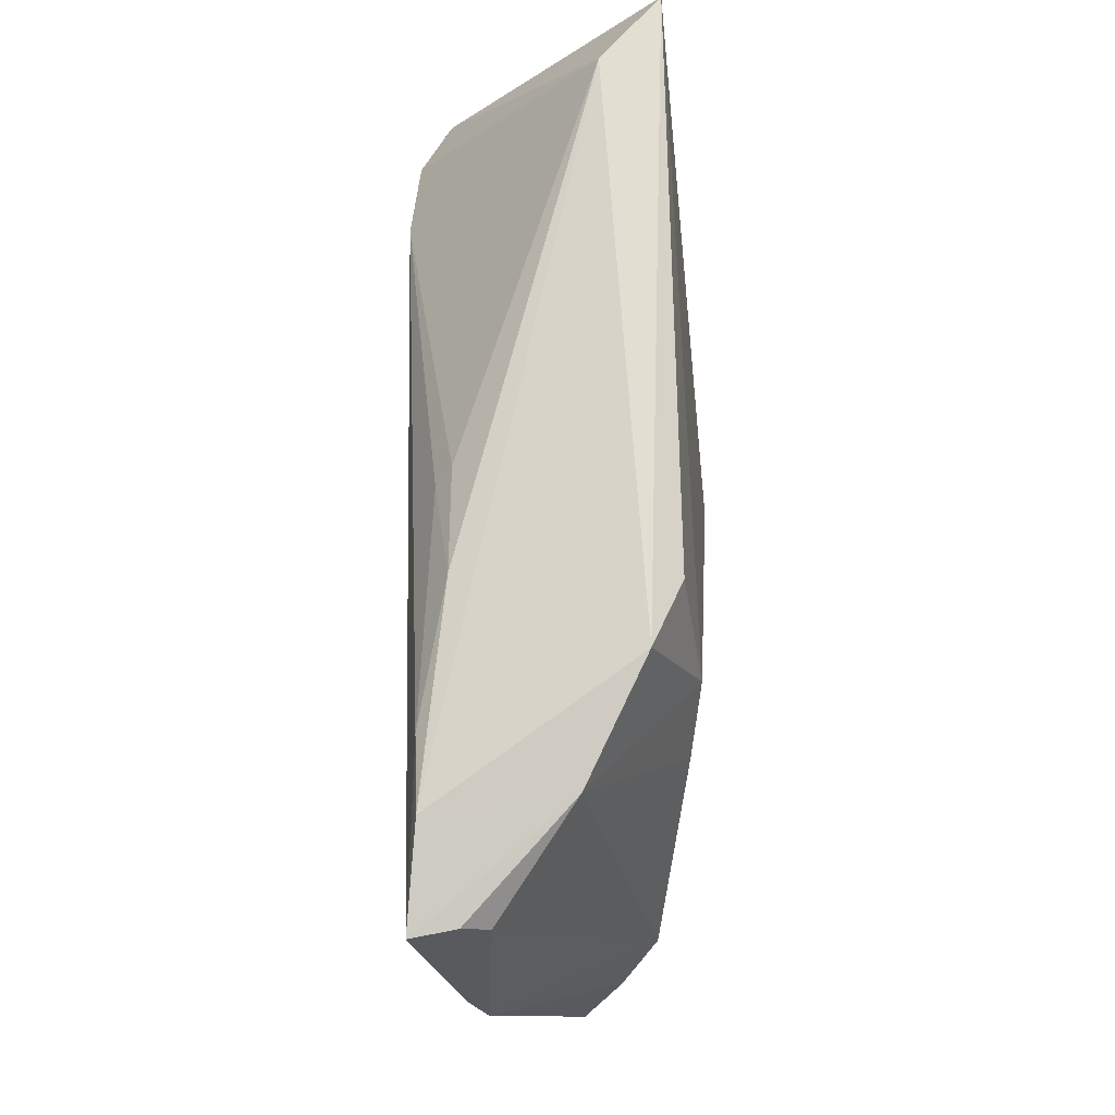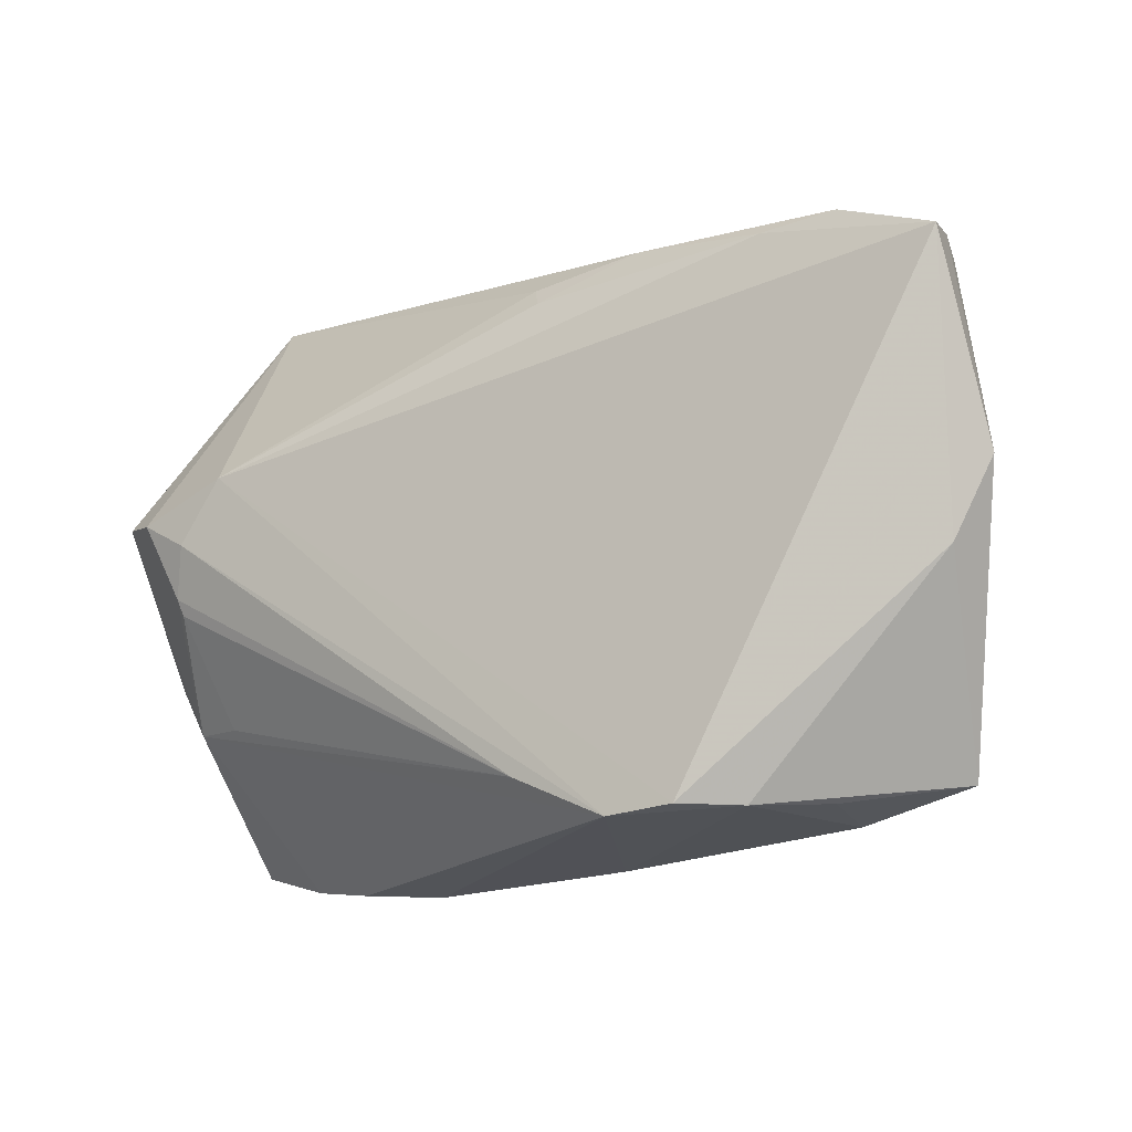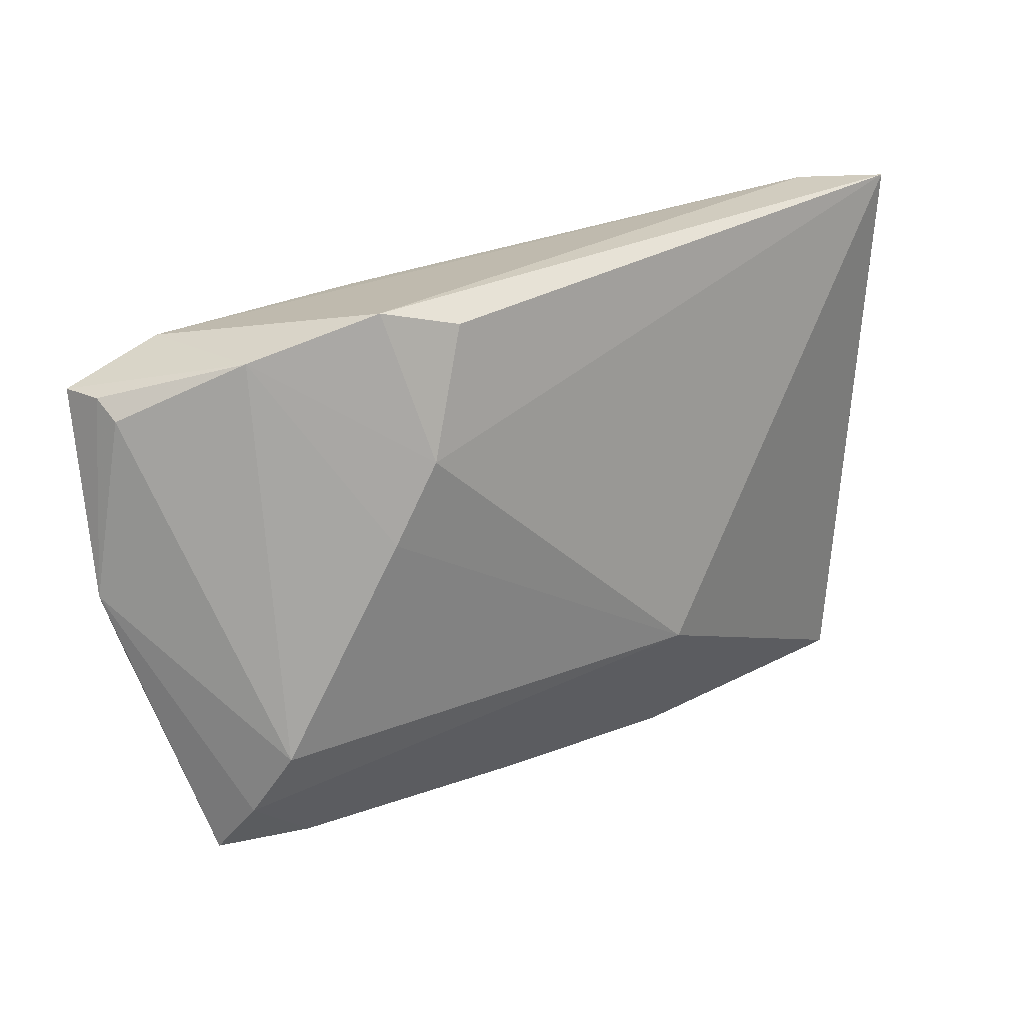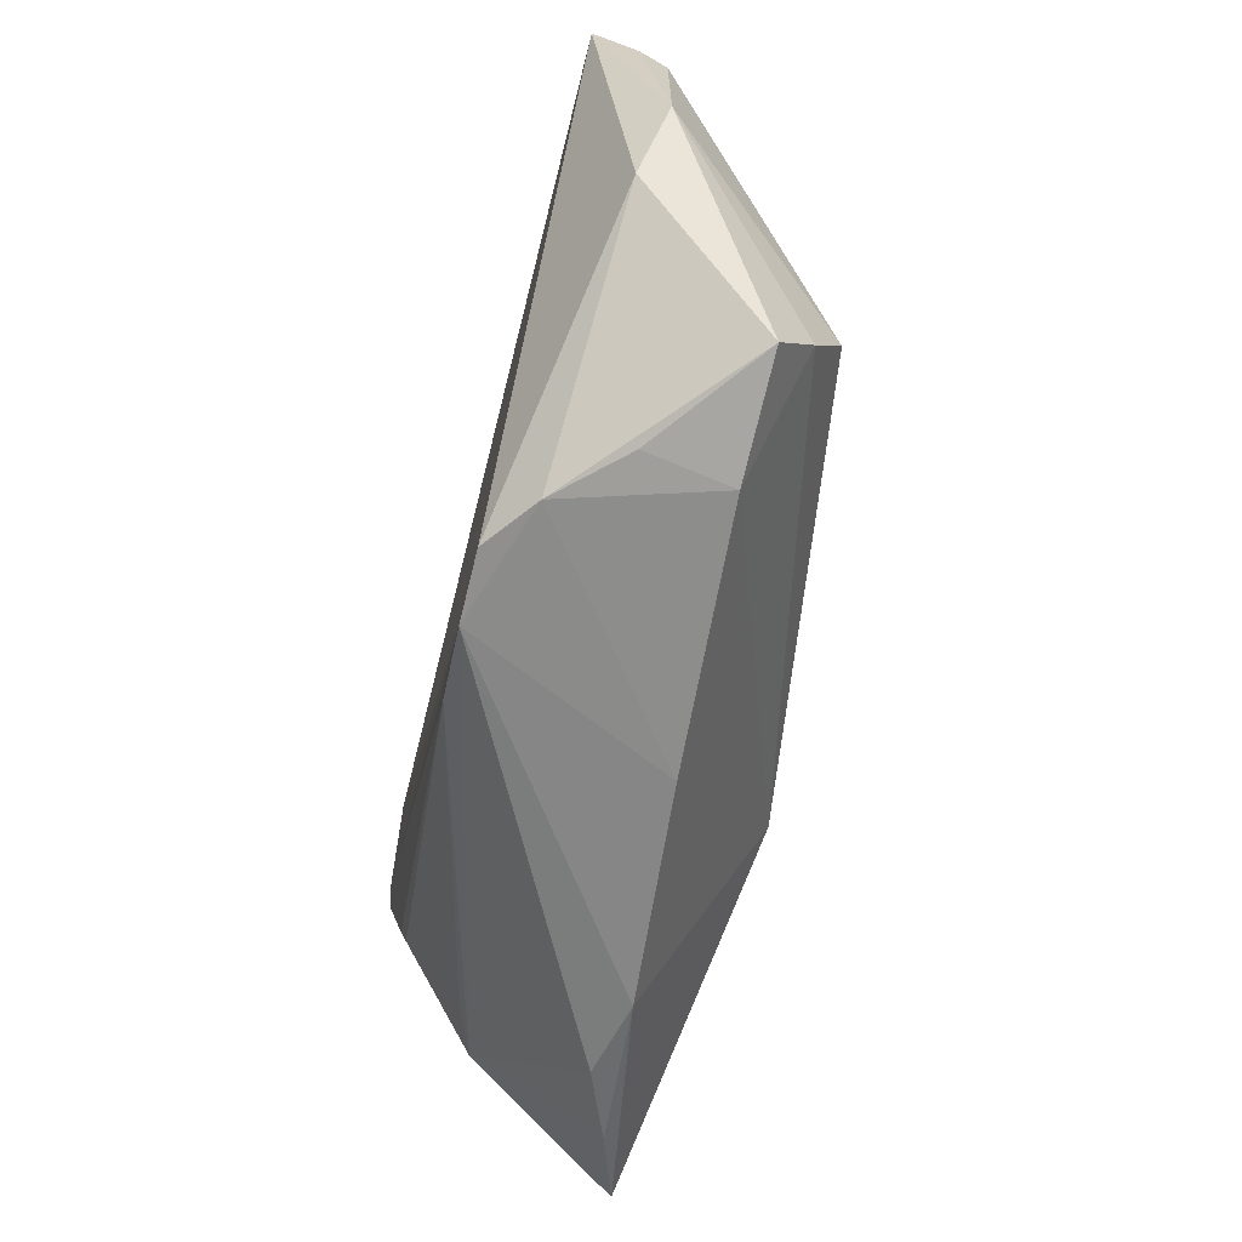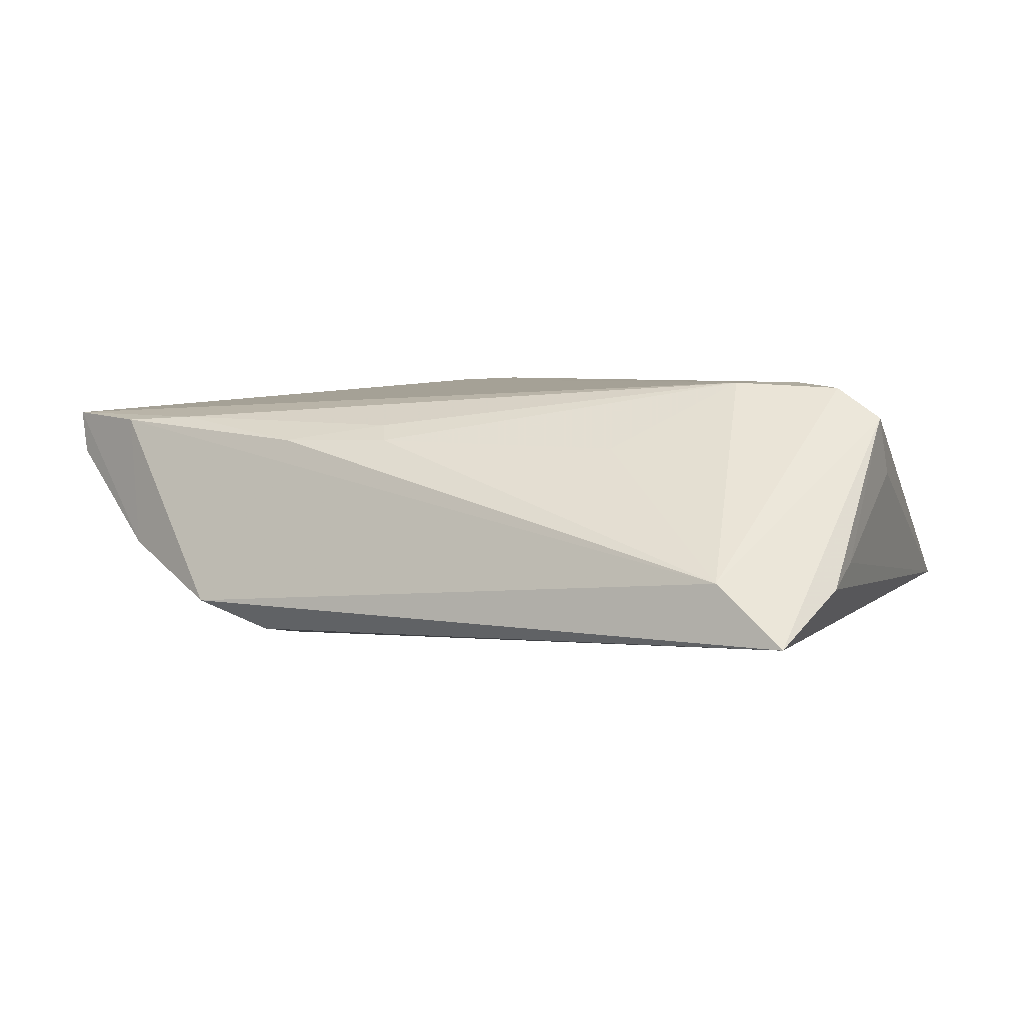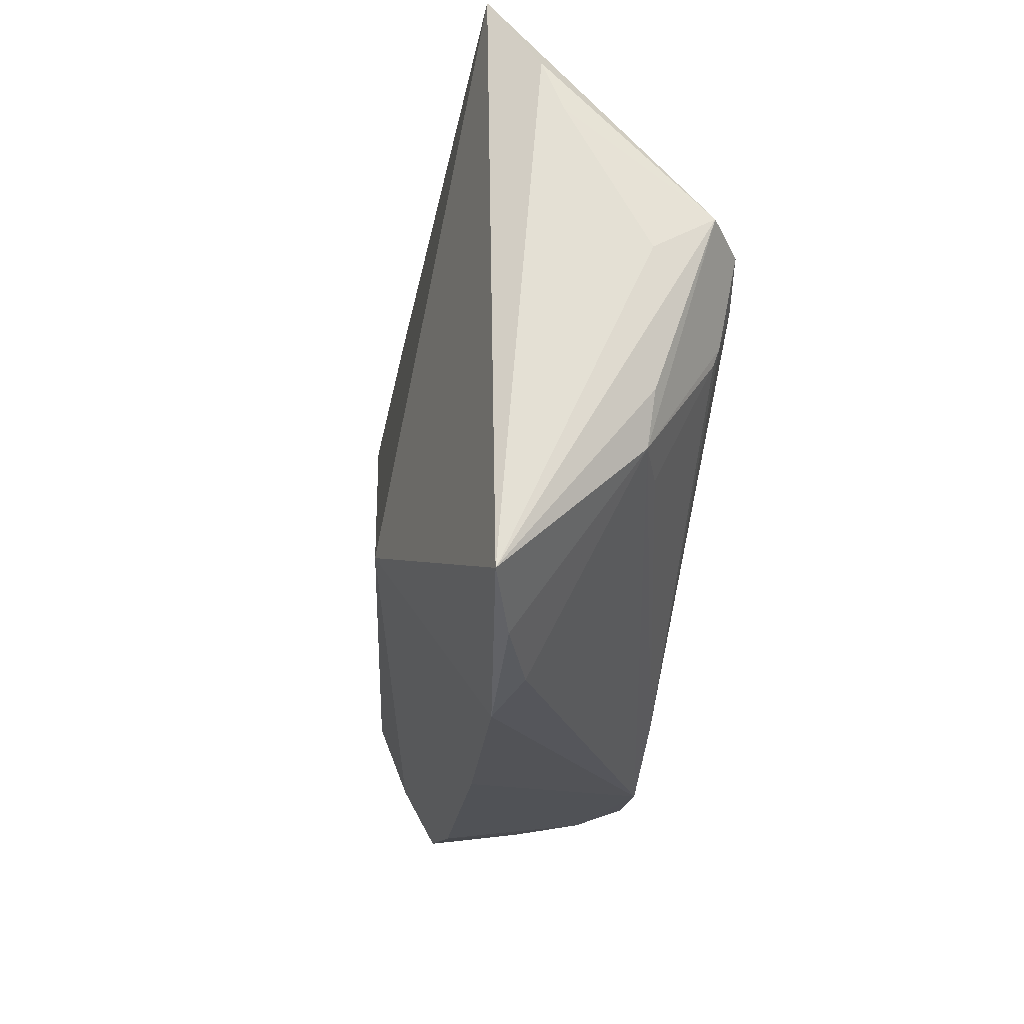
<metadata>
{"format":"obj","ext":"obj","renderer":"f3d","projection":"perspective","resolution":1024,"background":"white","views":[{"elev":66.1,"azim":91.0,"up":"+Y"},{"elev":-12.4,"azim":31.9,"up":"+Y"},{"elev":27.8,"azim":142.1,"up":"+Y"},{"elev":-57.9,"azim":78.5,"up":"+Y"},{"elev":4.6,"azim":-152.8,"up":"+Z"},{"elev":-28.2,"azim":-98.5,"up":"+Y"}]}
</metadata>
<code>
v 0.03658 -0.03334 -0.003728
v 0.004383 0.02869 0.01344
v -0.05774 0.02796 -0.005171
v 0.004649 -0.02803 0.01898
v -0.05704 0.008424 0.0147
v 0.03427 0.0313 0.01424
v -0.05289 -0.0121 0.008015
v -0.0269 0.02497 0.01084
v -0.04142 -0.03735 -0.006529
v 0.04741 -0.02273 -0.008889
v 0.02946 0.01144 -0.01561
v 0.01676 -0.03309 0.01914
v 0.02503 -0.03212 0.0188
v -0.01348 -0.01513 -0.01914
v 0.03808 -0.03176 0.006098
v -0.05683 0.004092 0.007477
v 0.01835 0.03638 -0.01367
v 0.0271 0.03875 -0.01012
v -0.04667 -0.002139 0.01714
v -0.04292 -0.01802 0.009843
v 0.005639 -0.0368 -0.0044
v 0.03139 -0.03227 0.01388
v -0.02147 -0.03875 -0.005631
v -0.052 -0.03491 -0.009492
v 0.05015 -0.0295 -0.004365
v -0.04617 -0.004198 0.01648
v -0.0511 0.007534 0.01847
v -0.03154 -0.03829 -0.003174
v -0.03896 0.01213 0.01914
v -0.04465 0.00422 0.01914
v 0.01677 0.03325 0.0114
v 0.05535 0.02836 0.0145
v 0.02404 0.02114 -0.01637
v 0.05396 -0.005406 0.009493
v 0.002964 0.03103 0.01157
v 0.04119 0.03384 -0.003235
v 0.05774 0.004454 0.006548
v -0.04643 0.03824 -0.003967
v -0.04998 -0.018 0.007547
v 0.05377 0.02677 0.005781
v -0.05755 0.02178 -0.002505
v 0.04405 -0.01448 -0.01293
v 0.05428 0.02881 0.009011
v -0.05493 0.03875 -0.0112
v 0.04341 0.03242 0.01372
f 24 44 14
f 3 44 24
f 3 5 44
f 7 5 24
f 24 39 7
f 7 39 5
f 5 39 27
f 33 14 44
f 13 12 22
f 10 14 42
f 10 1 14
f 24 5 16
f 44 5 38
f 5 27 38
f 38 18 44
f 38 45 18
f 39 12 4
f 4 12 30
f 19 27 39
f 39 26 19
f 30 27 19
f 19 4 30
f 26 4 19
f 24 14 23
f 36 40 42
f 36 33 18
f 36 43 40
f 32 43 36
f 36 45 32
f 18 45 36
f 44 18 17
f 17 33 44
f 18 33 17
f 42 14 11
f 14 33 11
f 11 36 42
f 33 36 11
f 37 43 32
f 40 43 37
f 42 40 37
f 37 10 42
f 5 3 41
f 41 16 5
f 41 3 24
f 24 16 41
f 32 45 6
f 20 26 39
f 39 4 20
f 20 4 26
f 28 23 12
f 28 12 39
f 21 22 12
f 12 23 21
f 1 22 21
f 14 1 21
f 21 23 14
f 13 22 34
f 32 13 34
f 34 37 32
f 10 37 25
f 1 10 25
f 37 34 25
f 25 34 22
f 29 27 30
f 32 6 29
f 30 12 29
f 29 6 2
f 29 13 32
f 29 12 13
f 29 38 27
f 29 8 38
f 45 38 31
f 31 6 45
f 2 6 31
f 38 8 35
f 2 31 35
f 35 31 38
f 35 29 2
f 8 29 35
f 9 39 24
f 9 28 39
f 24 23 9
f 23 28 9
f 15 22 1
f 1 25 15
f 15 25 22

</code>
